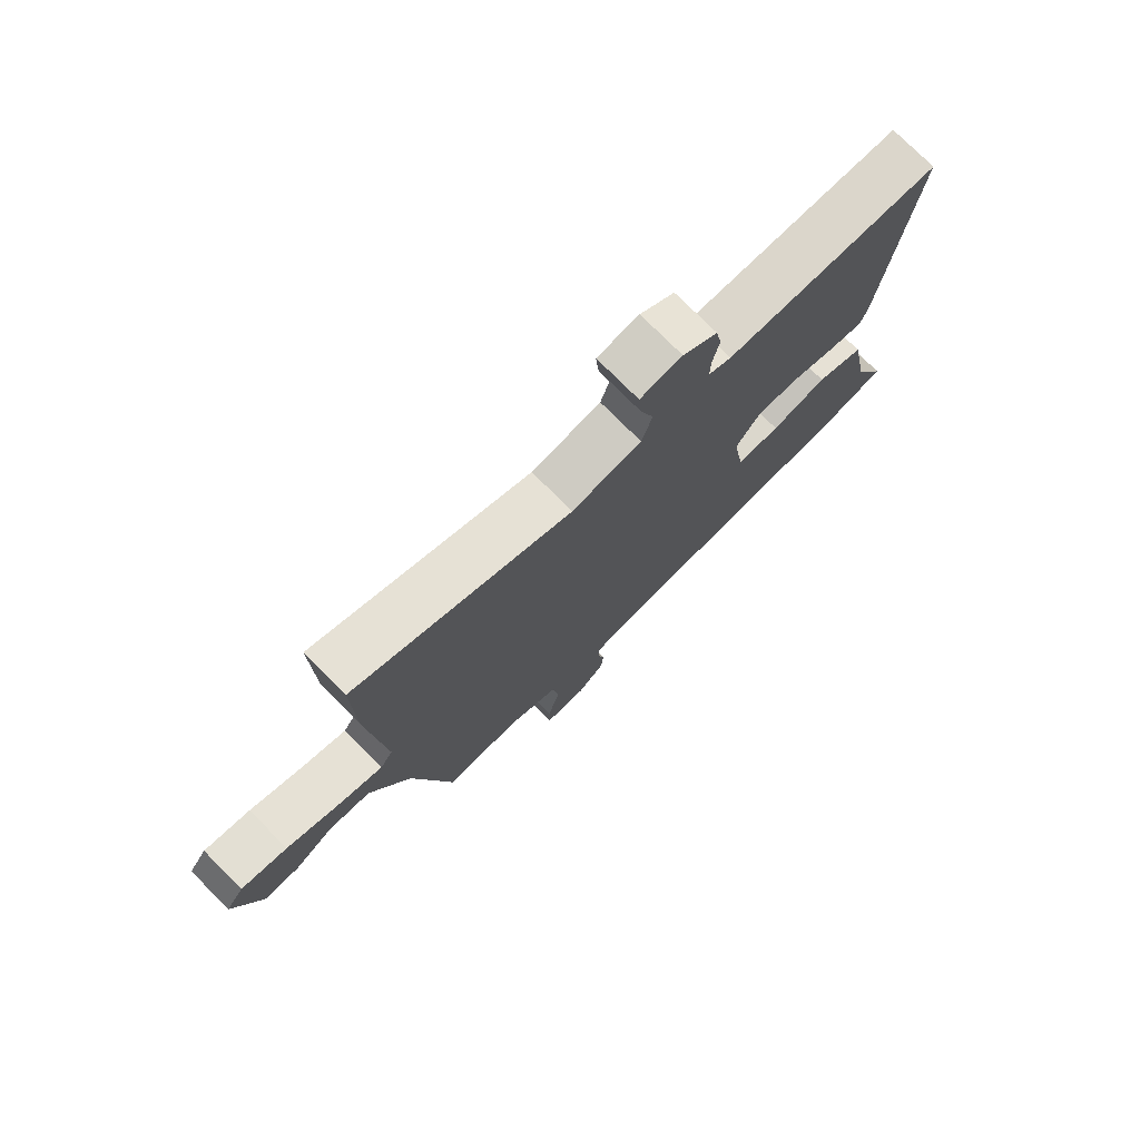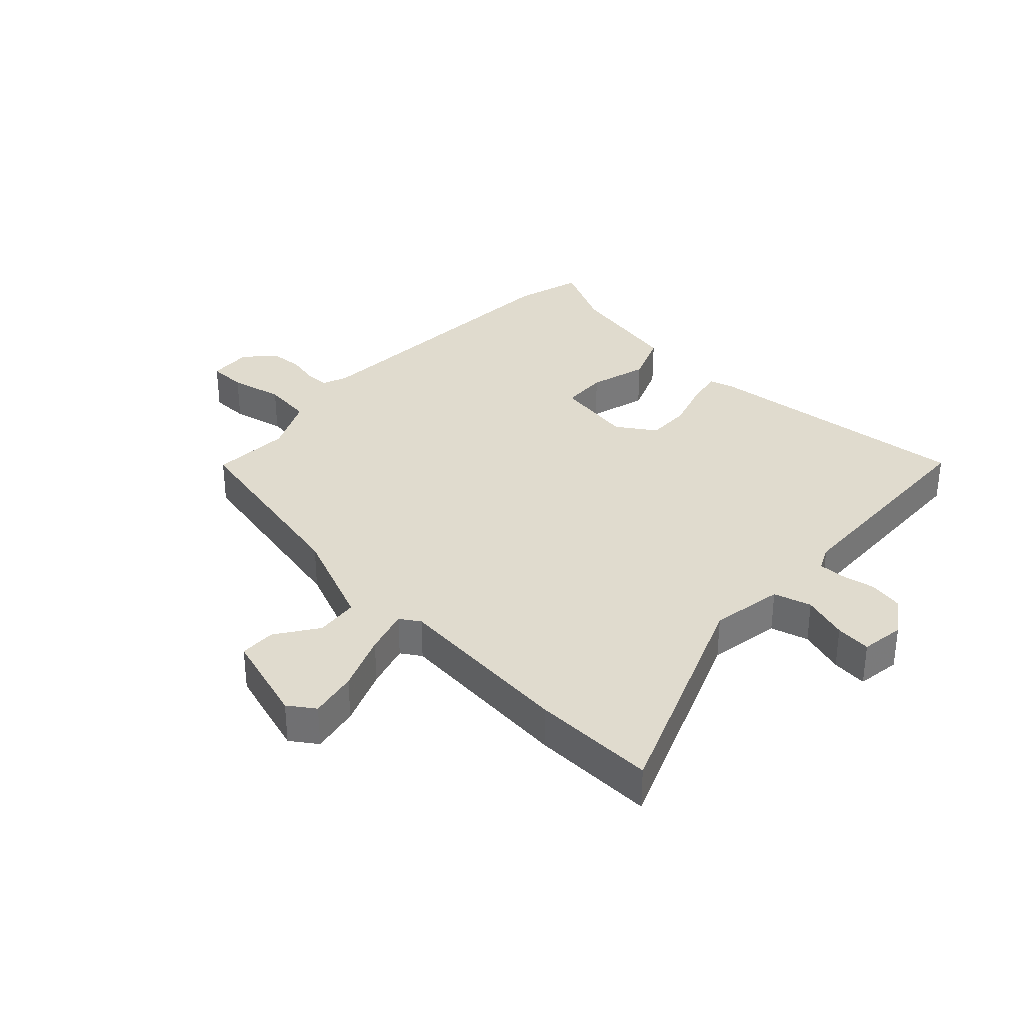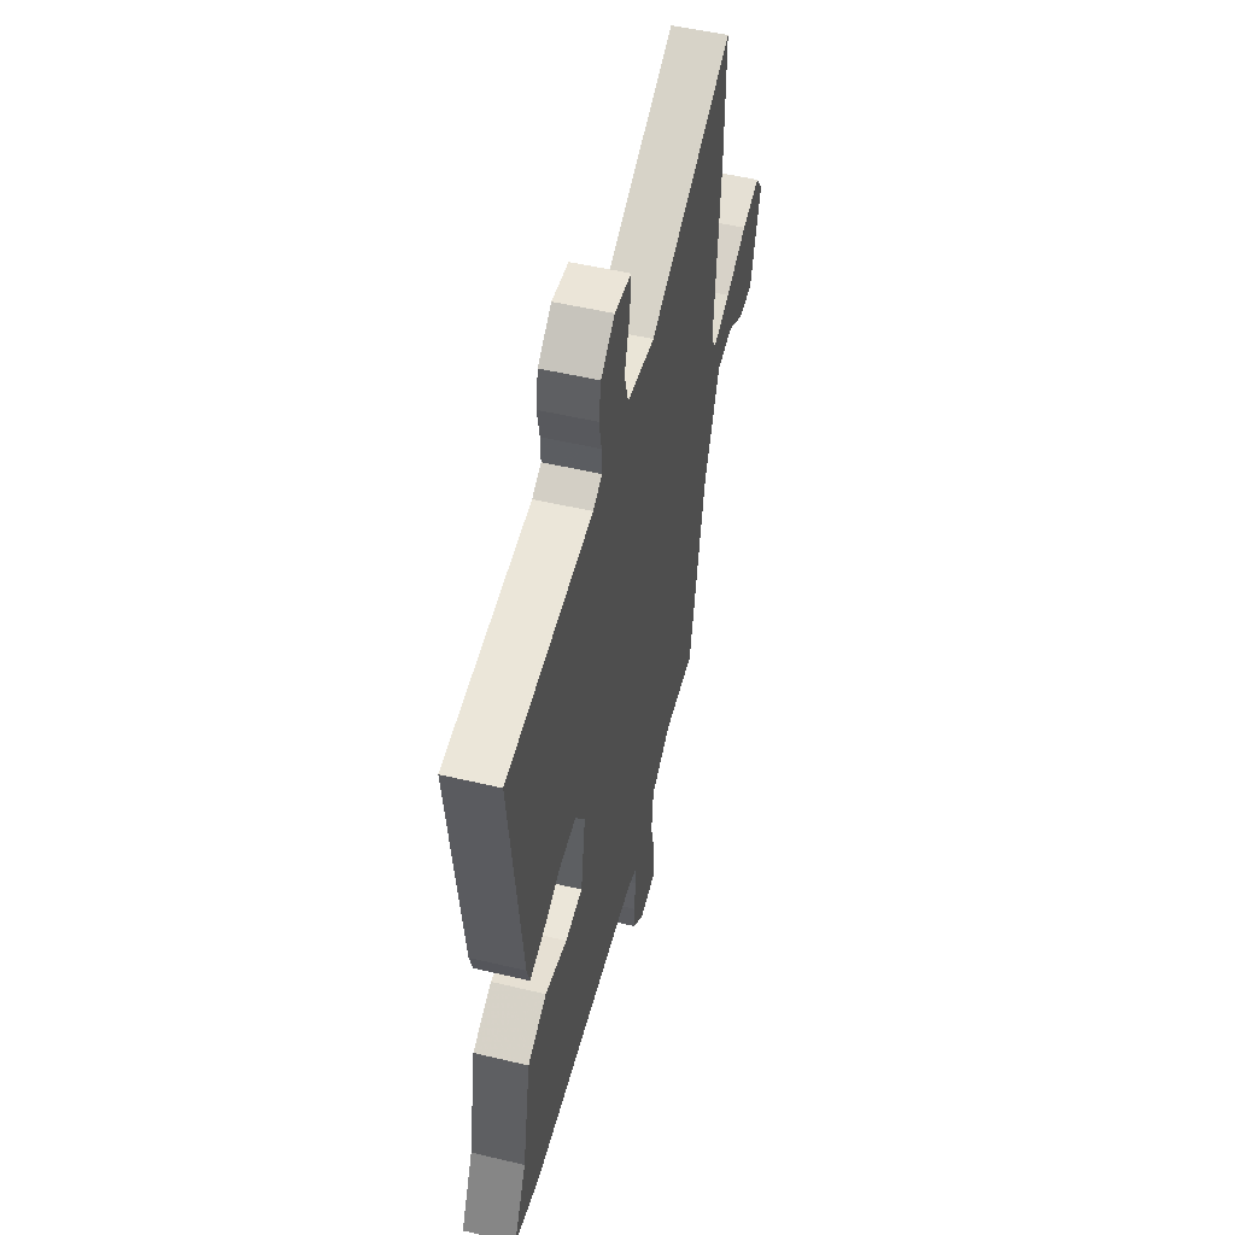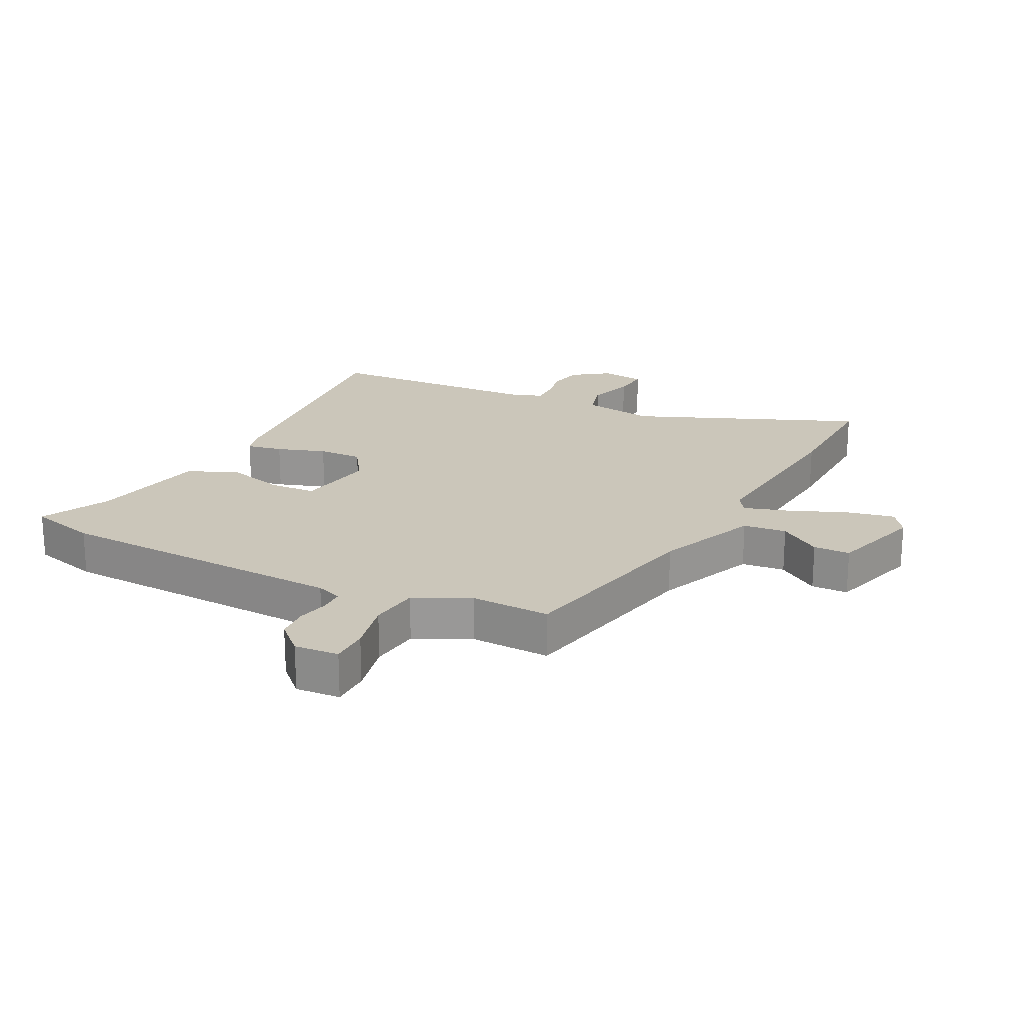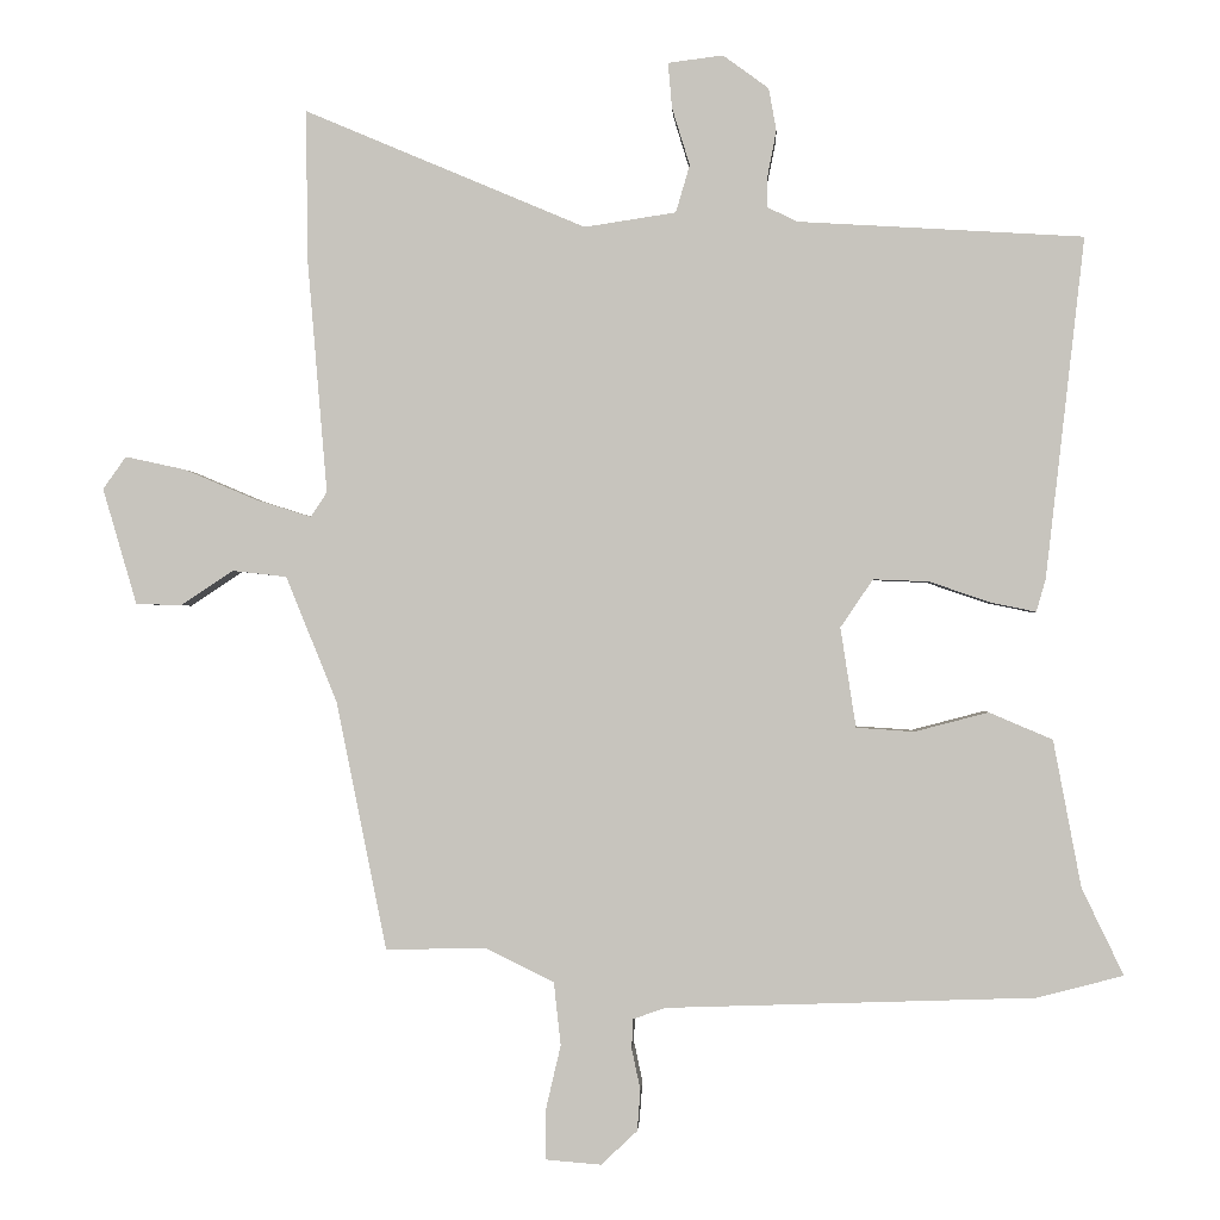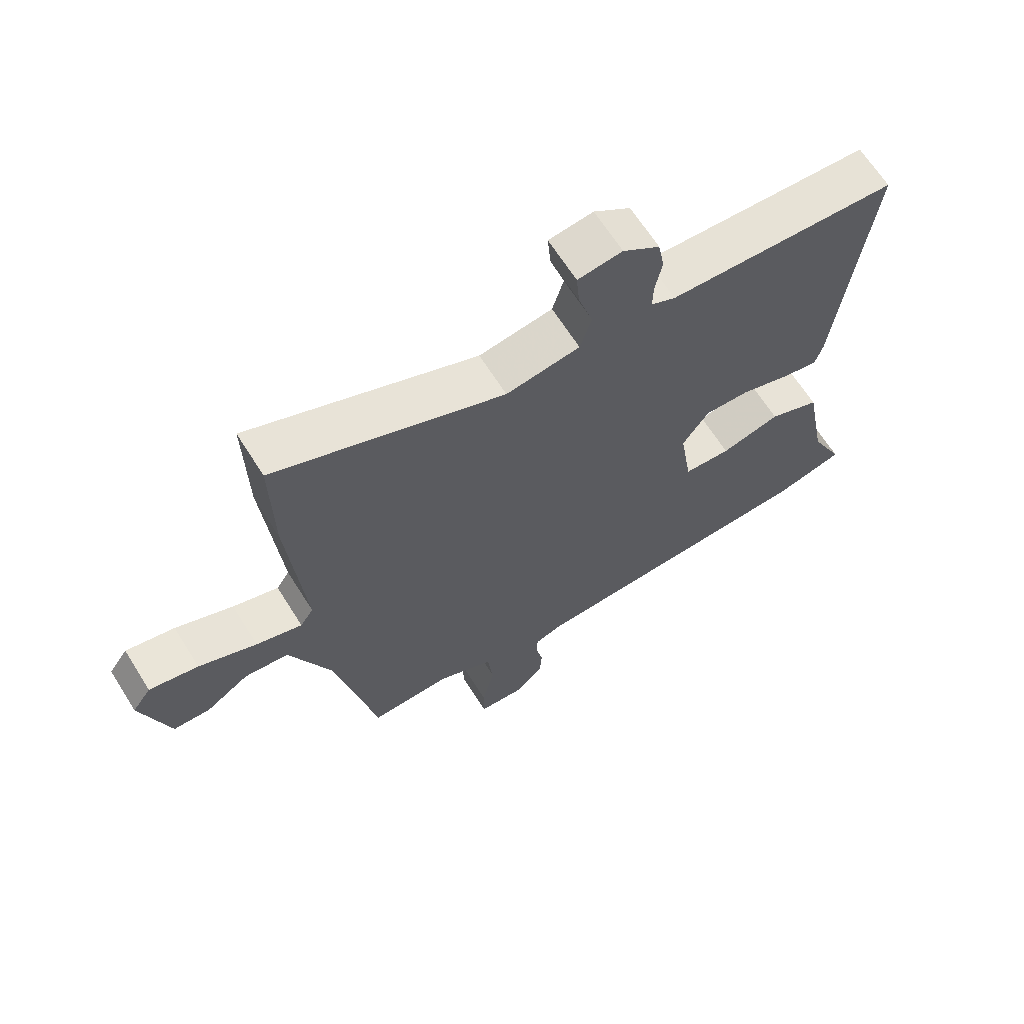
<metadata>
{"format":"obj","ext":"obj","renderer":"f3d","projection":"perspective","resolution":1024,"background":"white","views":[{"elev":76.4,"azim":-44.9,"up":"+Z"},{"elev":33.7,"azim":-45.9,"up":"+Y"},{"elev":51.8,"azim":104.4,"up":"+Z"},{"elev":21.1,"azim":-152.6,"up":"+Y"},{"elev":-0.5,"azim":2.9,"up":"+Z"},{"elev":65.9,"azim":-32.2,"up":"+Z"}]}
</metadata>
<code>
v 0.505 0.07 0.462
v 0.455 0.07 0.022
v 0.443 0.07 -0.02
v 0.385 0.07 -0.008
v 0.306 0.07 0.019
v 0.234 0.07 0.022
v 0.192 0.07 -0.04
v 0.212 0.07 -0.169
v 0.287 0.07 -0.174
v 0.382 0.07 -0.149
v 0.464 0.07 -0.184
v 0.5 0.07 -0.374
v 0.554 0.07 -0.486
v 0.443 0.07 -0.515
v -0.034 0.07 -0.531
v -0.076 0.07 -0.546
v -0.077 0.07 -0.585
v -0.066 0.07 -0.637
v -0.07 0.07 -0.69
v -0.117 0.07 -0.734
v -0.189 0.07 -0.728
v -0.189 0.07 -0.666
v -0.169 0.07 -0.58
v -0.178 0.07 -0.499
v -0.267 0.07 -0.455
v -0.396 0.07 -0.458
v -0.461 0.07 -0.137
v -0.527 0.07 0.026
v -0.597 0.07 0.034
v -0.665 0.07 -0.011
v -0.724 0.07 -0.009
v -0.768 0.07 0.141
v -0.738 0.07 0.183
v -0.66 0.07 0.166
v -0.568 0.07 0.127
v -0.495 0.07 0.104
v -0.474 0.07 0.136
v -0.499 0.07 0.433
v -0.502 0.07 0.633
v -0.138 0.07 0.479
v -0.02 0.07 0.497
v -0.002 0.07 0.558
v -0.025 0.07 0.633
v -0.03 0.07 0.691
v 0.041 0.07 0.7
v 0.1 0.07 0.657
v 0.11 0.07 0.602
v 0.099 0.07 0.546
v 0.098 0.07 0.503
v 0.137 0.07 0.484
v 0.505 0 0.462
v 0.455 0 0.022
v 0.443 0 -0.02
v 0.385 0 -0.008
v 0.306 0 0.019
v 0.234 0 0.022
v 0.192 0 -0.04
v 0.212 0 -0.169
v 0.287 0 -0.174
v 0.382 0 -0.149
v 0.464 0 -0.184
v 0.5 0 -0.374
v 0.554 0 -0.486
v 0.443 0 -0.515
v -0.034 0 -0.531
v -0.076 0 -0.546
v -0.077 0 -0.585
v -0.066 0 -0.637
v -0.07 0 -0.69
v -0.117 0 -0.734
v -0.189 0 -0.728
v -0.189 0 -0.666
v -0.169 0 -0.58
v -0.178 0 -0.499
v -0.267 0 -0.455
v -0.396 0 -0.458
v -0.461 0 -0.137
v -0.527 0 0.026
v -0.597 0 0.034
v -0.665 0 -0.011
v -0.724 0 -0.009
v -0.768 0 0.141
v -0.738 0 0.183
v -0.66 0 0.166
v -0.568 0 0.127
v -0.495 0 0.104
v -0.474 0 0.136
v -0.499 0 0.433
v -0.502 0 0.633
v -0.138 0 0.479
v -0.02 0 0.497
v -0.002 0 0.558
v -0.025 0 0.633
v -0.03 0 0.691
v 0.041 0 0.7
v 0.1 0 0.657
v 0.11 0 0.602
v 0.099 0 0.546
v 0.098 0 0.503
v 0.137 0 0.484
f 45 46 47 48
f 45 48 49
f 42 43 44 45
f 41 42 45 49
f 40 41 49 50
f 37 38 39 40
f 36 37 40 50
f 32 33 34 35
f 32 35 36
f 29 30 31 32
f 28 29 32 36
f 27 28 36 50
f 25 26 27 50
f 20 21 22 23
f 20 23 24
f 17 18 19 20
f 16 17 20 24
f 15 16 24 25
f 12 13 14 15
f 9 10 11 12
f 8 9 12 15
f 7 8 15 25
f 2 3 4 5
f 2 5 6
f 1 2 6
f 7 25 50
f 1 6 7 50
f 98 97 96 95
f 99 98 95
f 95 94 93 92
f 99 95 92 91
f 100 99 91 90
f 90 89 88 87
f 100 90 87 86
f 85 84 83 82
f 86 85 82
f 82 81 80 79
f 86 82 79 78
f 100 86 78 77
f 100 77 76 75
f 73 72 71 70
f 74 73 70
f 70 69 68 67
f 74 70 67 66
f 75 74 66 65
f 65 64 63 62
f 62 61 60 59
f 65 62 59 58
f 75 65 58 57
f 55 54 53 52
f 56 55 52
f 56 52 51
f 100 75 57
f 100 57 56 51
f 1 51 52 2
f 2 52 53 3
f 3 53 54 4
f 4 54 55 5
f 5 55 56 6
f 6 56 57 7
f 7 57 58 8
f 8 58 59 9
f 9 59 60 10
f 10 60 61 11
f 11 61 62 12
f 12 62 63 13
f 13 63 64 14
f 14 64 65 15
f 15 65 66 16
f 16 66 67 17
f 17 67 68 18
f 18 68 69 19
f 19 69 70 20
f 20 70 71 21
f 21 71 72 22
f 22 72 73 23
f 23 73 74 24
f 24 74 75 25
f 25 75 76 26
f 26 76 77 27
f 27 77 78 28
f 28 78 79 29
f 29 79 80 30
f 30 80 81 31
f 31 81 82 32
f 32 82 83 33
f 33 83 84 34
f 34 84 85 35
f 35 85 86 36
f 36 86 87 37
f 37 87 88 38
f 38 88 89 39
f 39 89 90 40
f 40 90 91 41
f 41 91 92 42
f 42 92 93 43
f 43 93 94 44
f 44 94 95 45
f 45 95 96 46
f 46 96 97 47
f 47 97 98 48
f 48 98 99 49
f 49 99 100 50
f 50 100 51 1

</code>
